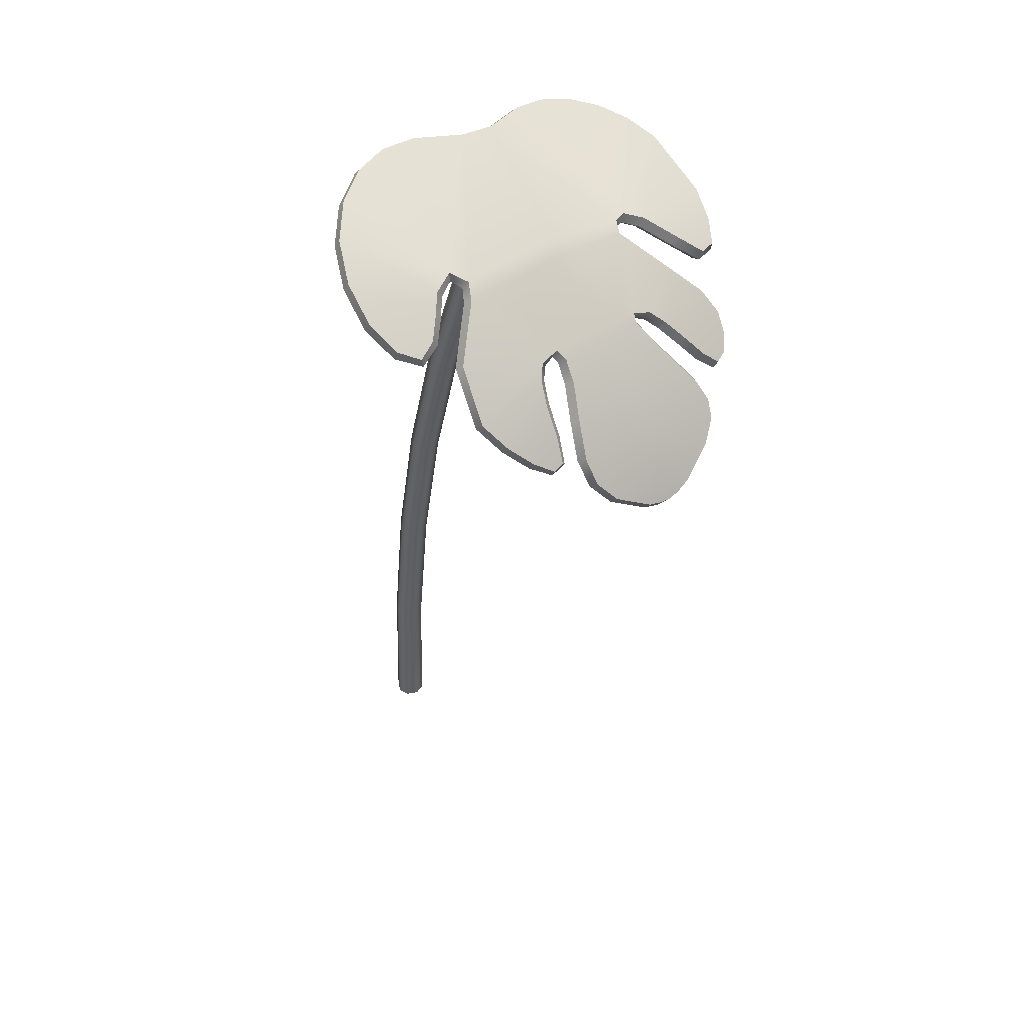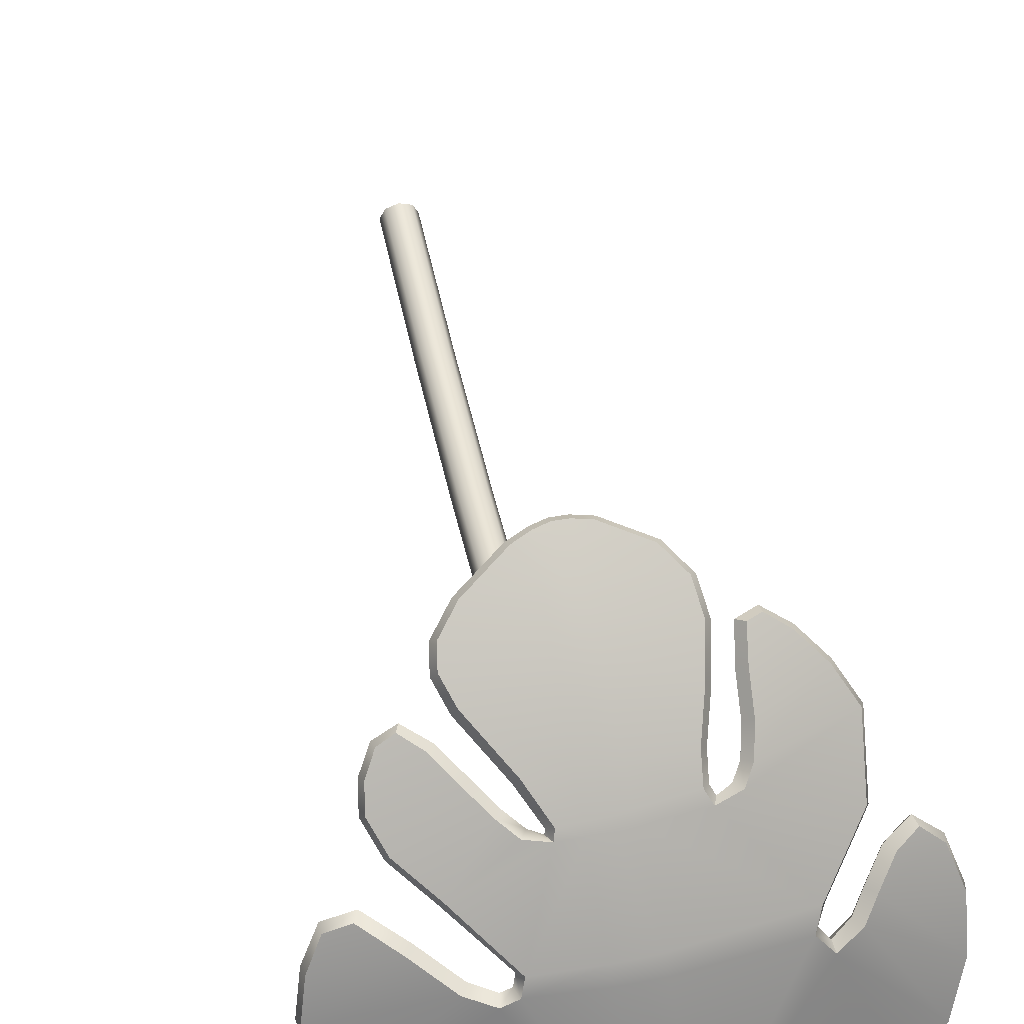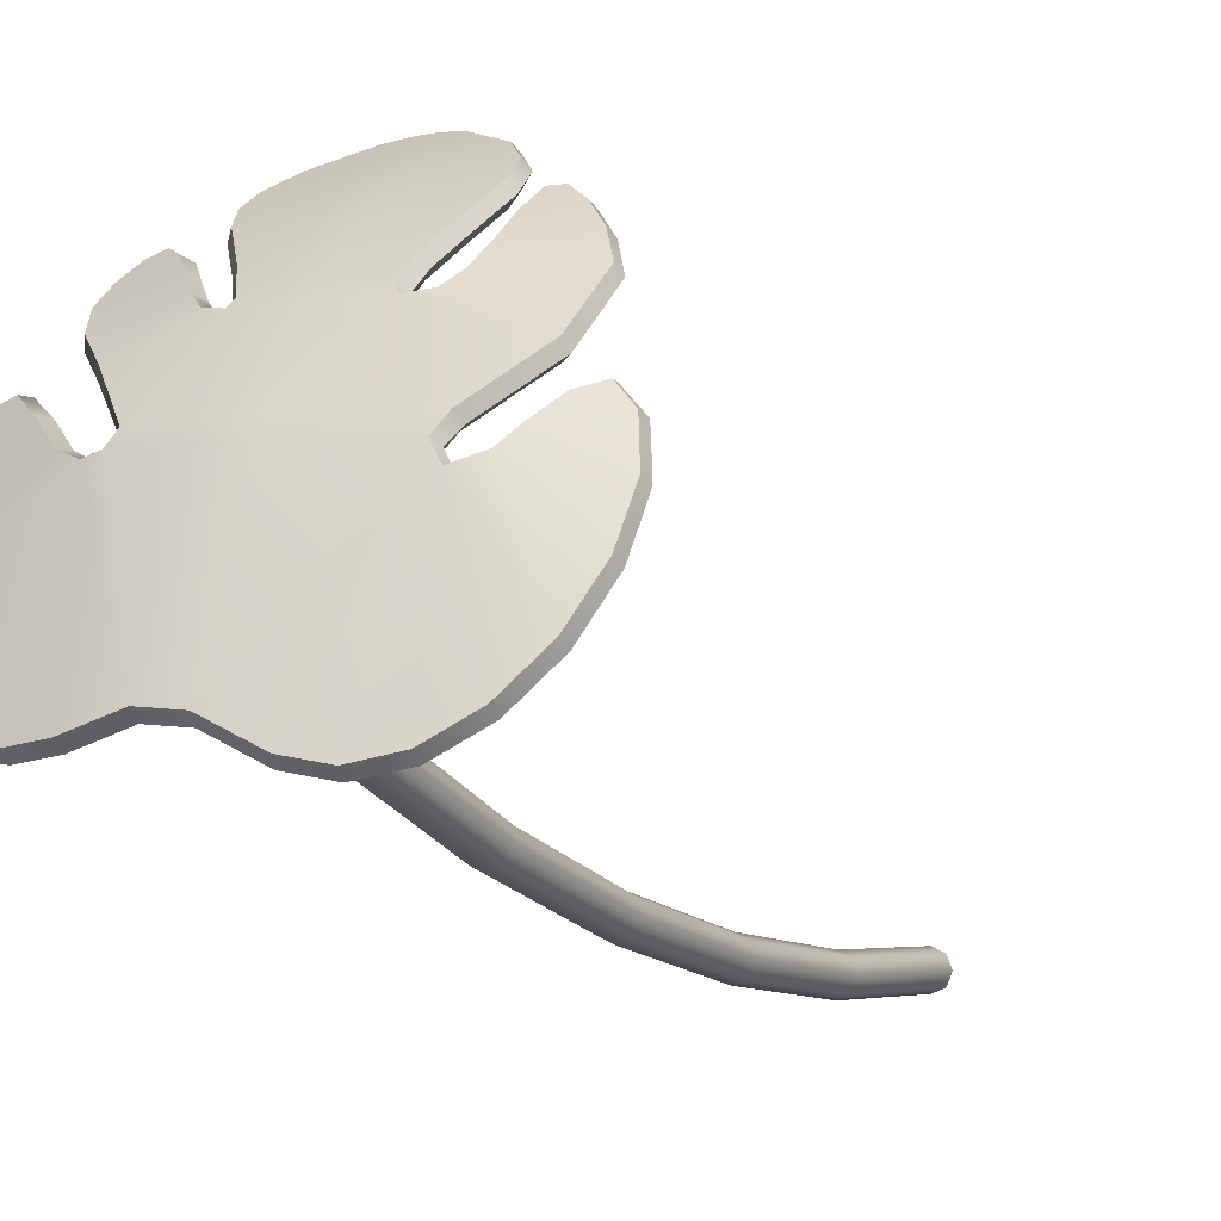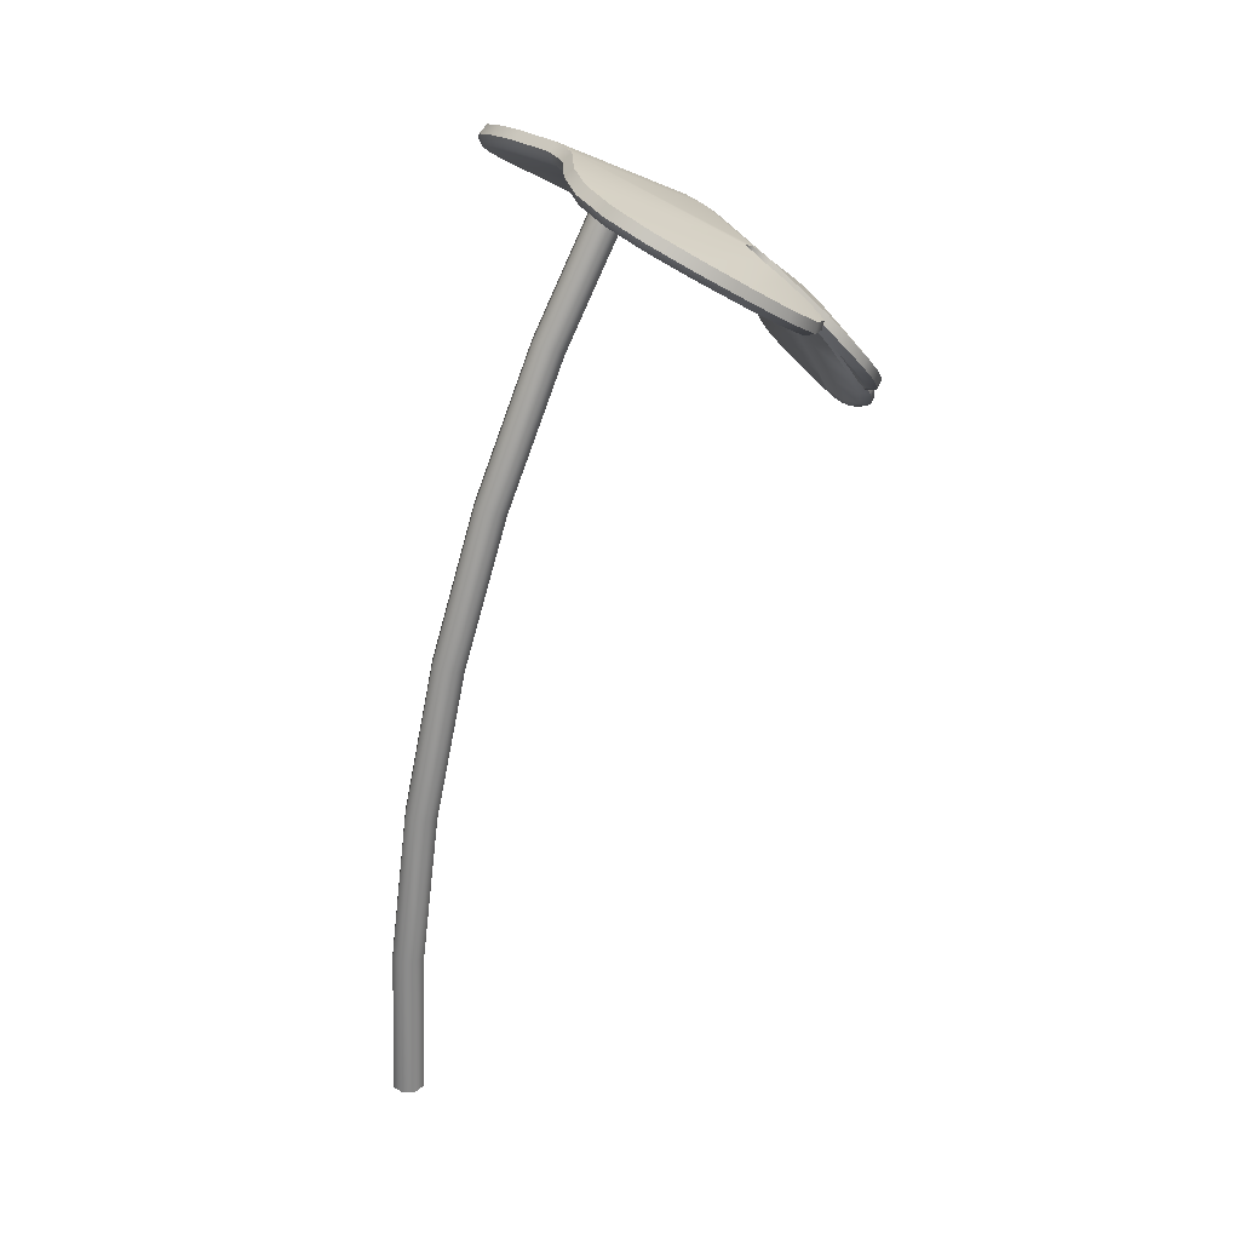
<metadata>
{"format":"obj","ext":"obj","renderer":"f3d","projection":"perspective","resolution":1024,"background":"white","views":[{"elev":39.7,"azim":-35.8,"up":"+Y"},{"elev":55.5,"azim":168.2,"up":"+Z"},{"elev":-1.2,"azim":-152.6,"up":"+Z"},{"elev":28.0,"azim":-115.9,"up":"+Y"}]}
</metadata>
<code>
o monstera_leaf_large_C
v -0 -0 -0.05
v -0 2.758 0.6781
v 0.03535 -0 -0.03535
v 0.03535 2.751 0.6908
v 0.05 -0 0
v 0.05 2.734 0.7216
v 0.03535 -0 0.03535
v 0.03535 2.716 0.7523
v -0 -0 0.05
v -0 2.709 0.7651
v -0.03535 -0 0.03535
v -0.03535 2.716 0.7523
v -0.05 -0 0
v -0.05 2.734 0.7216
v -0.03535 -0 -0.03535
v -0.03535 2.751 0.6908
v -0 0.4802 -0.02933
v -0 0.9568 0.03252
v -0 1.426 0.1351
v -0 1.885 0.2776
v -0 2.33 0.4591
v 0.03535 2.324 0.4724
v 0.03535 1.88 0.2914
v 0.03535 1.423 0.1492
v 0.03535 0.9543 0.04694
v 0.03535 0.4789 -0.01474
v 0.05 2.31 0.5045
v 0.05 1.868 0.3247
v 0.05 1.414 0.1834
v 0.05 0.9482 0.08178
v 0.05 0.4759 0.02048
v 0.03535 2.295 0.5367
v 0.03535 1.857 0.358
v 0.03535 1.405 0.2176
v 0.03535 0.9422 0.1166
v 0.03535 0.4728 0.05571
v -0 2.289 0.55
v -0 1.852 0.3718
v -0 1.401 0.2318
v -0 0.9397 0.131
v -0 0.4716 0.0703
v -0.03535 2.295 0.5367
v -0.03535 1.857 0.358
v -0.03535 1.405 0.2176
v -0.03535 0.9422 0.1166
v -0.03535 0.4728 0.05571
v -0.05 2.31 0.5045
v -0.05 1.868 0.3247
v -0.05 1.414 0.1834
v -0.05 0.9482 0.08178
v -0.05 0.4759 0.02048
v -0.03535 2.324 0.4724
v -0.03535 1.88 0.2914
v -0.03535 1.423 0.1492
v -0.03535 0.9543 0.04694
v -0.03535 0.4789 -0.01474
v 0.2992 2.173 1.36
v 0.1444 2.449 1.167
v 0.2909 2.342 1.238
v 0.39 2.241 1.294
v 0.4591 2.293 1.235
v 0.4368 2.407 1.143
v 0.2012 2.434 1.173
v 0.2425 2.633 0.9437
v 0.3494 2.607 0.9482
v 0.5184 2.472 1.046
v 0.6188 2.51 0.9503
v 0.559 2.733 0.5962
v 0.387 2.816 0.5053
v 0.1773 2.853 0.5123
v -0.1987 2.857 0.4922
v -0.4022 2.817 0.4991
v -0.575 2.709 0.6553
v -0.6262 2.56 0.8872
v -0.5417 2.481 1.031
v -0.4452 2.57 0.967
v -0.3334 2.583 0.989
v -0.4423 2.455 1.099
v -0.4586 2.318 1.22
v -0.3529 2.199 1.335
v -0.2679 2.181 1.362
v -0.2532 2.328 1.259
v -0.2149 2.421 1.185
v -0.1551 2.44 1.176
v -0.1454 2.358 1.248
v -0.1924 2.17 1.379
v -0.1312 2.043 1.457
v 0.24 2.072 1.429
v 0.2904 2.125 1.391
v 0.1383 2.43 1.184
v 0.2747 2.233 1.323
v 0.243 2.397 1.2
v 0.3424 2.28 1.276
v 0.4301 2.252 1.275
v 0.468 2.342 1.191
v 0.3528 2.489 1.087
v 0.1859 2.353 1.246
v 0.2296 2.609 0.9787
v 0.2828 2.636 0.9283
v 0.4369 2.537 1.005
v 0.5777 2.469 1.022
v 0.6421 2.566 0.8578
v 0.6137 2.681 0.671
v 0.4817 2.779 0.5398
v 0.2817 2.841 0.4954
v -0.3004 2.845 0.4759
v -0.4979 2.772 0.5611
v -0.6205 2.635 0.7706
v -0.5932 2.501 0.9831
v -0.49 2.516 1.015
v -0.4127 2.61 0.9267
v -0.3519 2.643 0.9019
v -0.3133 2.62 0.9465
v -0.4127 2.253 1.283
v -0.3009 2.168 1.365
v -0.2577 2.247 1.319
v -0.2392 2.386 1.213
v -0.1391 2.415 1.2
v -0.1727 2.266 1.316
v -0.1811 2.1 1.421
v -0.02638 1.99 1.487
v 0.1311 2.004 1.475
v 0.08701 1.988 1.486
v 0.01656 1.982 1.491
v 0.05167 1.98 1.491
v -0.003847 2.364 1.249
v 0.08798 2.361 1.248
v 0.04209 2.363 1.249
v -0.008875 2.428 1.194
v 0.08581 2.431 1.188
v 0.03843 2.43 1.191
v -0.05836 2.851 0.5521
v 0.04567 2.849 0.5578
v 0.02124 2.648 0.9514
v 0.07537 2.619 0.9871
v -0.02729 2.619 0.9903
v 0.02404 2.62 0.9889
v 0.0874 2.001 1.479
v 0.01611 1.995 1.484
v 0.05163 1.999 1.482
v 0.08897 2.071 1.443
v 0.01341 2.065 1.449
v 0.05108 2.069 1.446
v 0.08979 2.133 1.408
v 0.01059 2.128 1.413
v 0.05011 2.131 1.411
v 0.09007 2.191 1.372
v 0.007404 2.19 1.375
v 0.04872 2.191 1.374
v 0.08974 2.262 1.324
v 0.002772 2.268 1.323
v 0.04632 2.266 1.323
v 0.08503 2.451 1.17
v -0.01079 2.45 1.173
v 0.03711 2.451 1.172
v 0.07312 2.647 0.9503
v -0.03067 2.648 0.9519
v 0.2903 2.153 1.316
v 0.1398 2.417 1.129
v 0.282 2.315 1.198
v 0.3782 2.218 1.252
v 0.4451 2.267 1.196
v 0.4232 2.376 1.107
v 0.1948 2.403 1.135
v 0.2347 2.592 0.9132
v 0.3383 2.567 0.9177
v 0.5021 2.438 1.012
v 0.5993 2.473 0.9204
v 0.5411 2.684 0.5786
v 0.3745 2.763 0.4906
v 0.1714 2.799 0.4971
v -0.1927 2.803 0.4778
v -0.3897 2.764 0.4847
v -0.5571 2.662 0.6354
v -0.6068 2.52 0.8593
v -0.5251 2.446 0.9986
v -0.4315 2.531 0.936
v -0.3233 2.544 0.9571
v -0.4289 2.422 1.064
v -0.445 2.291 1.181
v -0.3427 2.178 1.292
v -0.2603 2.161 1.318
v -0.2458 2.301 1.218
v -0.2085 2.391 1.147
v -0.1506 2.408 1.138
v -0.1412 2.33 1.208
v -0.187 2.15 1.334
v -0.1278 2.028 1.41
v 0.233 2.056 1.383
v 0.2818 2.107 1.346
v 0.1339 2.399 1.146
v 0.2664 2.211 1.281
v 0.2354 2.367 1.161
v 0.3319 2.256 1.235
v 0.4171 2.228 1.234
v 0.4536 2.314 1.153
v 0.3417 2.455 1.052
v 0.1801 2.326 1.206
v 0.2222 2.569 0.947
v 0.2737 2.595 0.8984
v 0.4231 2.5 0.9728
v 0.5596 2.434 0.9891
v 0.6218 2.525 0.8311
v 0.5941 2.635 0.6508
v 0.4662 2.728 0.5241
v 0.2726 2.788 0.4809
v -0.2911 2.791 0.4622
v -0.4824 2.721 0.5446
v -0.6012 2.591 0.7468
v -0.575 2.465 0.9519
v -0.4751 2.479 0.9821
v -0.4 2.569 0.897
v -0.3411 2.601 0.8729
v -0.3038 2.579 0.916
v -0.4006 2.229 1.242
v -0.2924 2.149 1.321
v -0.2503 2.224 1.276
v -0.2322 2.357 1.174
v -0.1351 2.385 1.161
v -0.1678 2.243 1.273
v -0.1762 2.084 1.376
v -0.02586 1.978 1.439
v 0.1273 1.992 1.428
v 0.08446 1.976 1.438
v 0.01592 1.97 1.443
v 0.05008 1.969 1.443
v -0.003947 2.336 1.209
v 0.08512 2.334 1.208
v 0.04061 2.335 1.209
v -0.008823 2.397 1.155
v 0.08298 2.4 1.15
v 0.03704 2.399 1.153
v -0.05675 2.798 0.5353
v 0.044 2.796 0.5409
v 0.02035 2.607 0.9205
v 0.0728 2.579 0.955
v -0.02667 2.579 0.9582
v 0.02306 2.58 0.9568
v 0.08482 1.989 1.432
v 0.01548 1.983 1.437
v 0.05003 1.986 1.434
v 0.08628 2.056 1.397
v 0.01284 2.05 1.402
v 0.04946 2.054 1.4
v 0.08703 2.115 1.363
v 0.01008 2.111 1.368
v 0.04848 2.113 1.366
v 0.08725 2.171 1.328
v 0.006982 2.17 1.331
v 0.04709 2.171 1.33
v 0.08688 2.239 1.281
v 0.002478 2.245 1.28
v 0.04475 2.242 1.281
v 0.08221 2.419 1.132
v -0.01068 2.419 1.135
v 0.03576 2.42 1.134
v 0.07061 2.606 0.9195
v -0.02993 2.607 0.921
v 0.3123 2.163 1.334
v 0.156 2.424 1.155
v 0.2721 2.322 1.226
v 0.3814 2.216 1.284
v 0.4685 2.274 1.216
v 0.4447 2.396 1.116
v 0.1865 2.41 1.164
v 0.2514 2.604 0.9373
v 0.3338 2.58 0.9458
v 0.5061 2.445 1.043
v 0.6246 2.483 0.9368
v 0.5626 2.708 0.5745
v 0.3856 2.792 0.4809
v 0.1699 2.83 0.4879
v -0.1908 2.834 0.4683
v -0.4035 2.793 0.4757
v -0.5809 2.684 0.6354
v -0.633 2.533 0.8716
v -0.5346 2.452 1.028
v -0.4237 2.547 0.9612
v -0.3439 2.566 0.9647
v -0.4519 2.439 1.075
v -0.4687 2.299 1.199
v -0.3602 2.178 1.319
v -0.2501 2.163 1.347
v -0.2319 2.314 1.242
v -0.1978 2.399 1.174
v -0.1646 2.414 1.165
v -0.1609 2.346 1.225
v -0.2074 2.16 1.355
v -0.1418 2.025 1.438
v 0.2492 2.054 1.411
v 0.3024 2.11 1.37
v 0.1538 2.415 1.163
v 0.2865 2.227 1.296
v 0.2254 2.375 1.189
v 0.3239 2.26 1.264
v 0.4356 2.229 1.26
v 0.4779 2.327 1.167
v 0.3599 2.478 1.059
v 0.1986 2.345 1.219
v 0.2436 2.587 0.9605
v 0.2773 2.606 0.9279
v 0.4183 2.512 1.001
v 0.5788 2.44 1.014
v 0.6484 2.54 0.8416
v 0.6193 2.655 0.6524
v 0.4829 2.755 0.5165
v 0.2773 2.819 0.4706
v -0.2971 2.822 0.4515
v -0.5021 2.746 0.5395
v -0.6272 2.609 0.7526
v -0.5982 2.473 0.9719
v -0.4703 2.492 1.01
v -0.394 2.584 0.9236
v -0.3494 2.612 0.9015
v -0.3259 2.595 0.9318
v -0.4212 2.232 1.265
v -0.2993 2.145 1.352
v -0.2364 2.235 1.3
v -0.219 2.368 1.199
v -0.1547 2.397 1.181
v -0.1877 2.256 1.291
v -0.1953 2.086 1.4
v -0.03305 1.971 1.47
v 0.1386 1.986 1.457
v 0.09194 1.969 1.469
v 0.01377 1.962 1.474
v 0.05294 1.96 1.474
v -0.05438 2.83 0.5267
v 0.04383 2.828 0.5322
f 52 16 2 21
f 47 14 16 52
f 42 12 14 47
f 37 10 12 42
f 32 8 10 37
f 27 6 8 32
f 22 4 6 27
f 21 2 4 22
f 1 17 26 3
f 17 18 25 26
f 18 19 24 25
f 19 20 23 24
f 20 21 22 23
f 3 26 31 5
f 26 25 30 31
f 25 24 29 30
f 24 23 28 29
f 23 22 27 28
f 5 31 36 7
f 31 30 35 36
f 30 29 34 35
f 29 28 33 34
f 28 27 32 33
f 7 36 41 9
f 36 35 40 41
f 35 34 39 40
f 34 33 38 39
f 33 32 37 38
f 9 41 46 11
f 41 40 45 46
f 40 39 44 45
f 39 38 43 44
f 38 37 42 43
f 11 46 51 13
f 46 45 50 51
f 45 44 49 50
f 44 43 48 49
f 43 42 47 48
f 13 51 56 15
f 51 50 55 56
f 50 49 54 55
f 49 48 53 54
f 48 47 52 53
f 15 56 17 1
f 56 55 18 17
f 55 54 19 18
f 54 53 20 19
f 53 52 21 20
f 116 80 115 81
f 97 90 130 127
f 61 93 60 94
f 122 138 123
f 88 89 144 141
f 122 88 141 138
f 89 57 147 144
f 142 145 120 87
f 57 91 150 147
f 145 148 86 120
f 134 133 132
f 148 151 119 86
f 90 58 153 130
f 126 129 118 85
f 91 97 127 150
f 151 126 85 119
f 171 200 165 234
f 129 154 84 118
f 95 59 93 61
f 62 92 59 95
f 96 63 92 62
f 84 77 78 83
f 82 114 80 116
f 117 79 114 82
f 83 78 79 117
f 159 199 197 164
f 67 100 66 101
f 233 214 213 172
f 136 157 113 77
f 153 58 98 135
f 135 98 64 156
f 139 142 87 121
f 102 65 100 67
f 103 99 65 102
f 68 99 103
f 104 99 68
f 69 99 104
f 105 99 69
f 70 99 105
f 157 132 113
f 156 64 133
f 110 109 75
f 76 74 109 110
f 112 71 106
f 76 111 108 74
f 111 112 73 108
f 73 112 107
f 107 112 72
f 72 112 106
f 154 136 77 84
f 154 129 131 155
f 155 131 130 153
f 129 126 128 131
f 131 128 127 130
f 139 124 125 140
f 140 125 123 138
f 142 139 140 143
f 143 140 138 141
f 145 142 143 146
f 146 143 141 144
f 148 145 146 149
f 149 146 144 147
f 151 148 149 152
f 152 149 147 150
f 126 151 152 128
f 128 152 150 127
f 136 154 155 137
f 137 155 153 135
f 157 136 137 134
f 134 137 135 156
f 132 157 134
f 134 156 133
f 124 139 121
f 217 182 216 181
f 198 228 231 191
f 162 195 161 194
f 223 224 239
f 189 242 245 190
f 223 239 242 189
f 190 245 248 158
f 243 188 221 246
f 158 248 251 192
f 246 221 187 249
f 235 233 234
f 249 187 220 252
f 191 231 254 159
f 227 186 219 230
f 192 251 228 198
f 252 220 186 227
f 329 272 171 234
f 230 219 185 255
f 196 162 194 160
f 163 196 160 193
f 197 163 193 164
f 185 184 179 178
f 183 217 181 215
f 218 183 215 180
f 184 218 180 179
f 300 298 197 199
f 168 202 167 201
f 328 233 172 273
f 237 178 214 258
f 254 236 199 159
f 236 257 165 199
f 240 222 188 243
f 203 168 201 166
f 204 203 166 200
f 169 204 200
f 205 169 200
f 170 205 200
f 206 170 200
f 171 206 200
f 258 214 233
f 257 234 165
f 211 176 210
f 177 211 210 175
f 213 207 172
f 177 175 209 212
f 212 209 174 213
f 174 208 213
f 208 173 213
f 173 207 213
f 255 185 178 237
f 255 256 232 230
f 256 254 231 232
f 230 232 229 227
f 232 231 228 229
f 240 241 226 225
f 241 239 224 226
f 243 244 241 240
f 244 242 239 241
f 246 247 244 243
f 247 245 242 244
f 249 250 247 246
f 250 248 245 247
f 252 253 250 249
f 253 251 248 250
f 227 229 253 252
f 229 228 251 253
f 237 238 256 255
f 238 236 254 256
f 258 235 238 237
f 235 257 236 238
f 233 235 258
f 235 234 257
f 225 222 240
f 291 290 189 190
f 259 291 190 158
f 260 292 191 159
f 293 259 158 192
f 294 265 164 193
f 261 294 193 160
f 295 261 160 194
f 262 295 194 161
f 296 262 161 195
f 263 296 195 162
f 297 263 162 196
f 264 297 196 163
f 298 264 163 197
f 265 260 159 164
f 299 293 192 198
f 292 299 198 191
f 280 279 178 179
f 266 300 199 165
f 301 266 165 200
f 267 301 200 166
f 302 267 166 201
f 268 302 201 167
f 303 268 167 202
f 269 303 202 168
f 304 269 168 203
f 305 304 203 204
f 270 305 204 169
f 306 270 169 205
f 271 306 205 170
f 307 271 170 206
f 272 307 206 171
f 70 272 329 133
f 71 132 328 273
f 308 273 172 207
f 274 308 207 173
f 309 274 173 208
f 275 309 208 174
f 310 275 174 209
f 276 310 209 175
f 311 276 175 210
f 277 311 210 176
f 312 277 176 211
f 278 312 211 177
f 313 278 177 212
f 314 313 212 213
f 315 314 213 214
f 279 315 214 178
f 286 285 184 185
f 281 280 179 180
f 316 281 180 215
f 282 316 215 181
f 317 282 181 216
f 283 317 216 182
f 318 283 182 217
f 284 318 217 183
f 319 284 183 218
f 285 319 218 184
f 96 298 300 98
f 320 286 185 219
f 287 320 219 186
f 321 287 186 220
f 288 321 220 187
f 322 288 187 221
f 289 322 221 188
f 323 289 188 222
f 290 324 223 189
f 327 326 225 226
f 325 327 226 224
f 326 323 222 225
f 324 325 224 223
f 328 329 234 233
f 132 133 329 328
f 122 123 325 324
f 124 121 323 326
f 123 125 327 325
f 125 124 326 327
f 99 70 133 64
f 88 122 324 290
f 121 87 289 323
f 87 120 322 289
f 120 86 288 322
f 86 119 321 288
f 119 85 287 321
f 85 118 320 287
f 118 84 286 320
f 83 117 319 285
f 117 82 284 319
f 82 116 318 284
f 116 81 283 318
f 81 115 317 283
f 115 80 282 317
f 80 114 316 282
f 114 79 281 316
f 79 78 280 281
f 83 285 286 84
f 77 113 315 279
f 113 112 314 315
f 112 111 313 314
f 111 76 278 313
f 76 110 312 278
f 110 75 277 312
f 75 109 311 277
f 109 74 276 311
f 74 108 310 276
f 108 73 275 310
f 73 107 309 275
f 107 72 274 309
f 72 106 308 274
f 106 71 273 308
f 70 105 307 272
f 105 69 271 307
f 69 104 306 271
f 104 68 270 306
f 68 103 305 270
f 103 102 304 305
f 102 67 269 304
f 67 101 303 269
f 101 66 268 303
f 66 100 302 268
f 100 65 267 302
f 65 99 301 267
f 99 64 266 301
f 64 98 300 266
f 58 260 265 63
f 77 279 280 78
f 90 97 299 292
f 97 91 293 299
f 96 62 264 298
f 62 95 297 264
f 95 61 263 297
f 61 94 296 263
f 94 60 262 296
f 60 93 295 262
f 93 59 261 295
f 59 92 294 261
f 92 63 265 294
f 91 57 259 293
f 58 90 292 260
f 57 89 291 259
f 89 88 290 291
f 132 71 112 113
f 58 63 96 98

</code>
